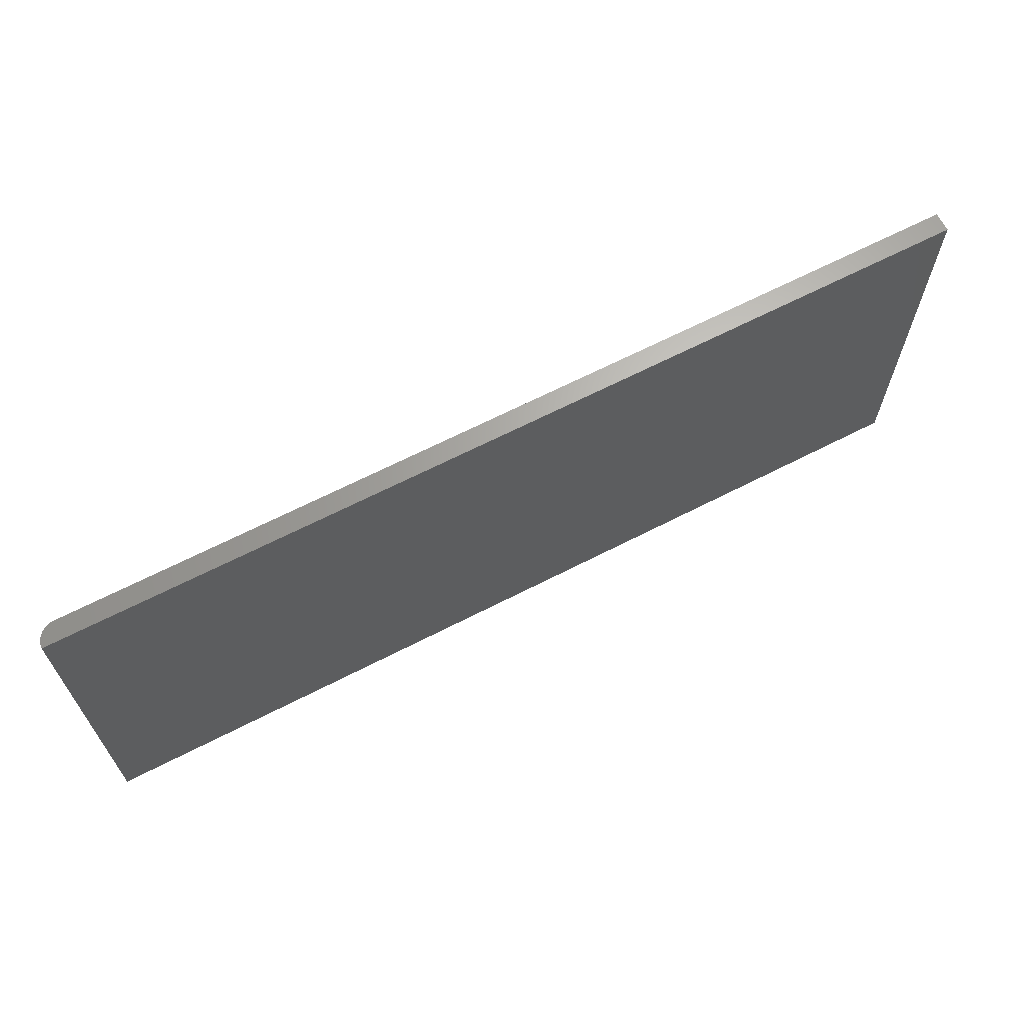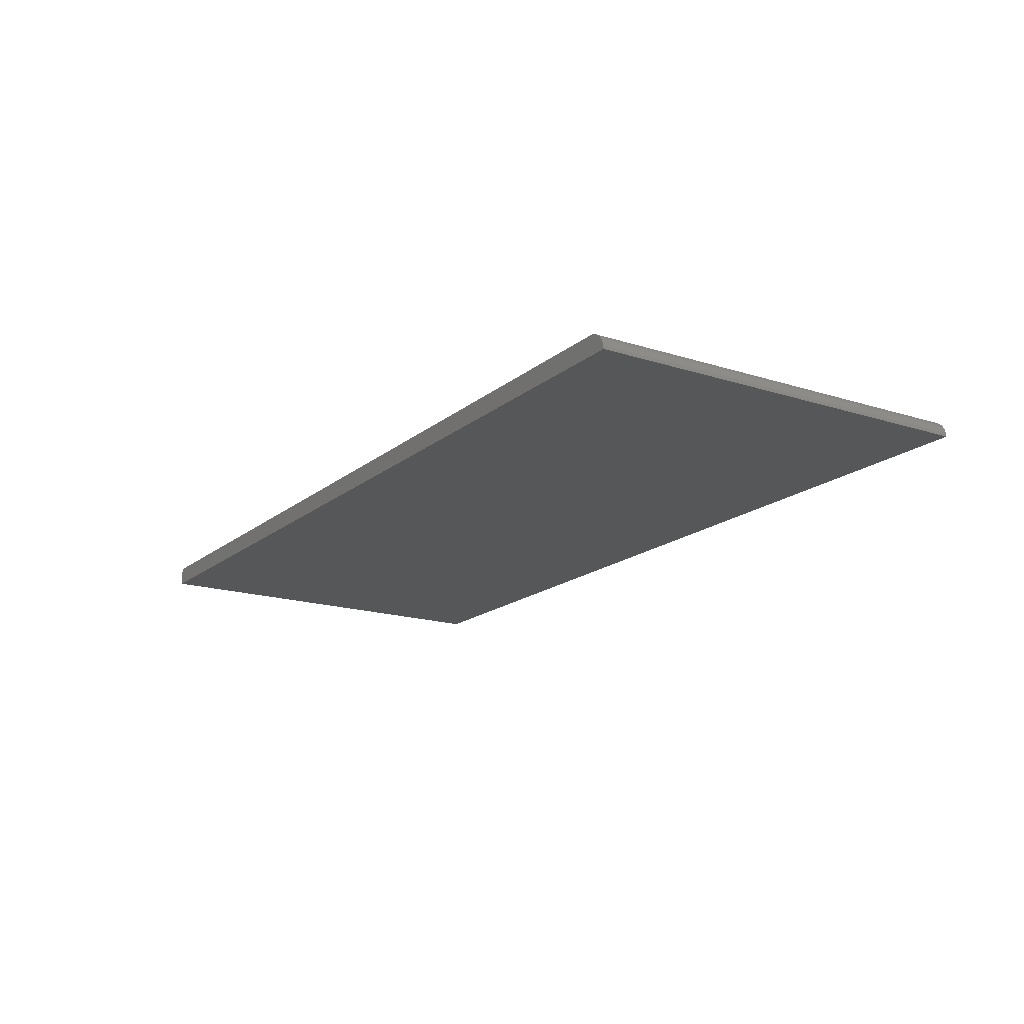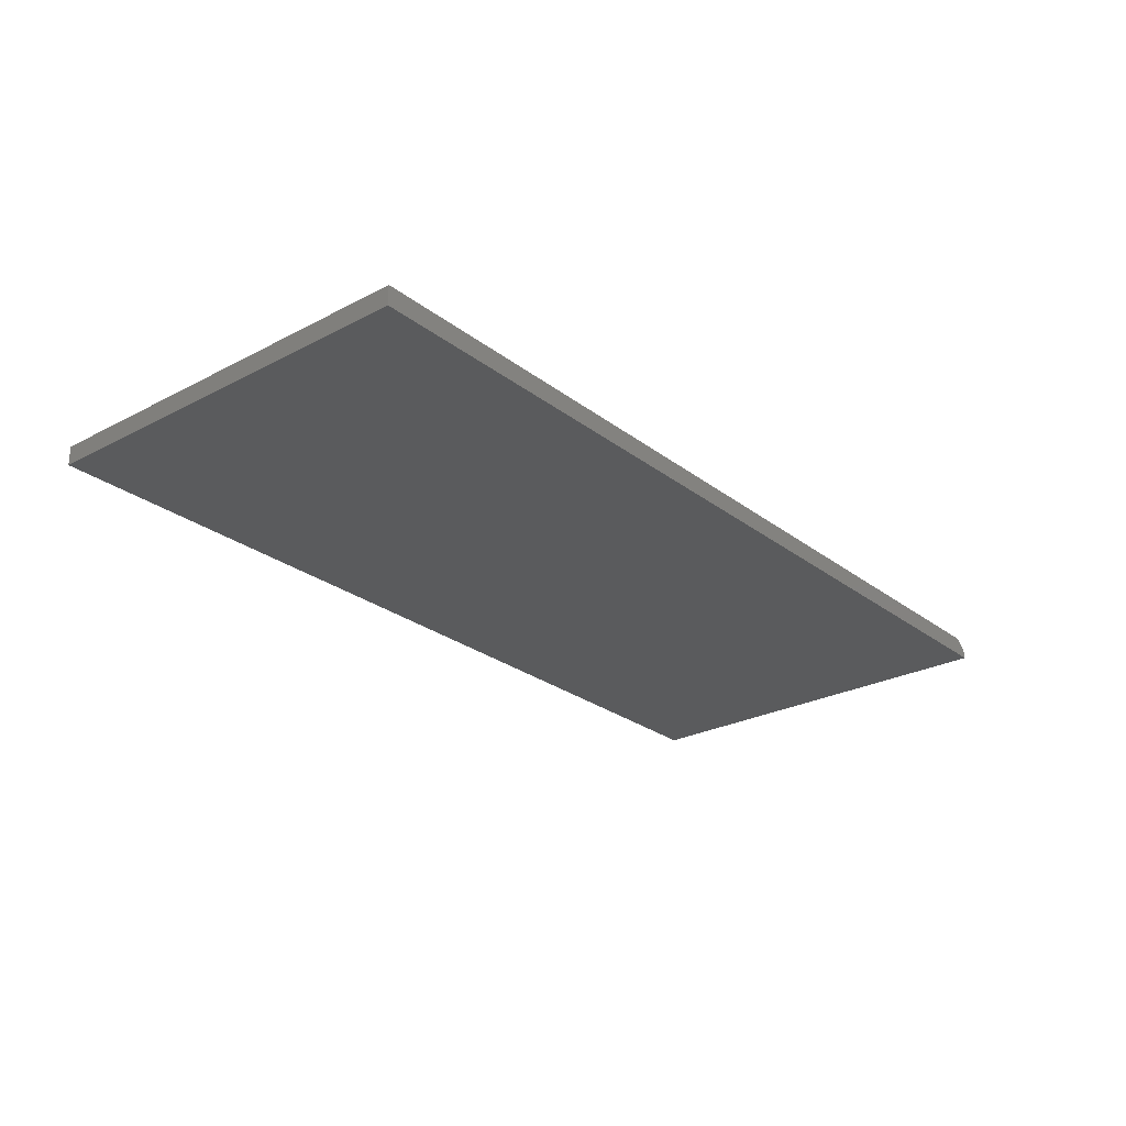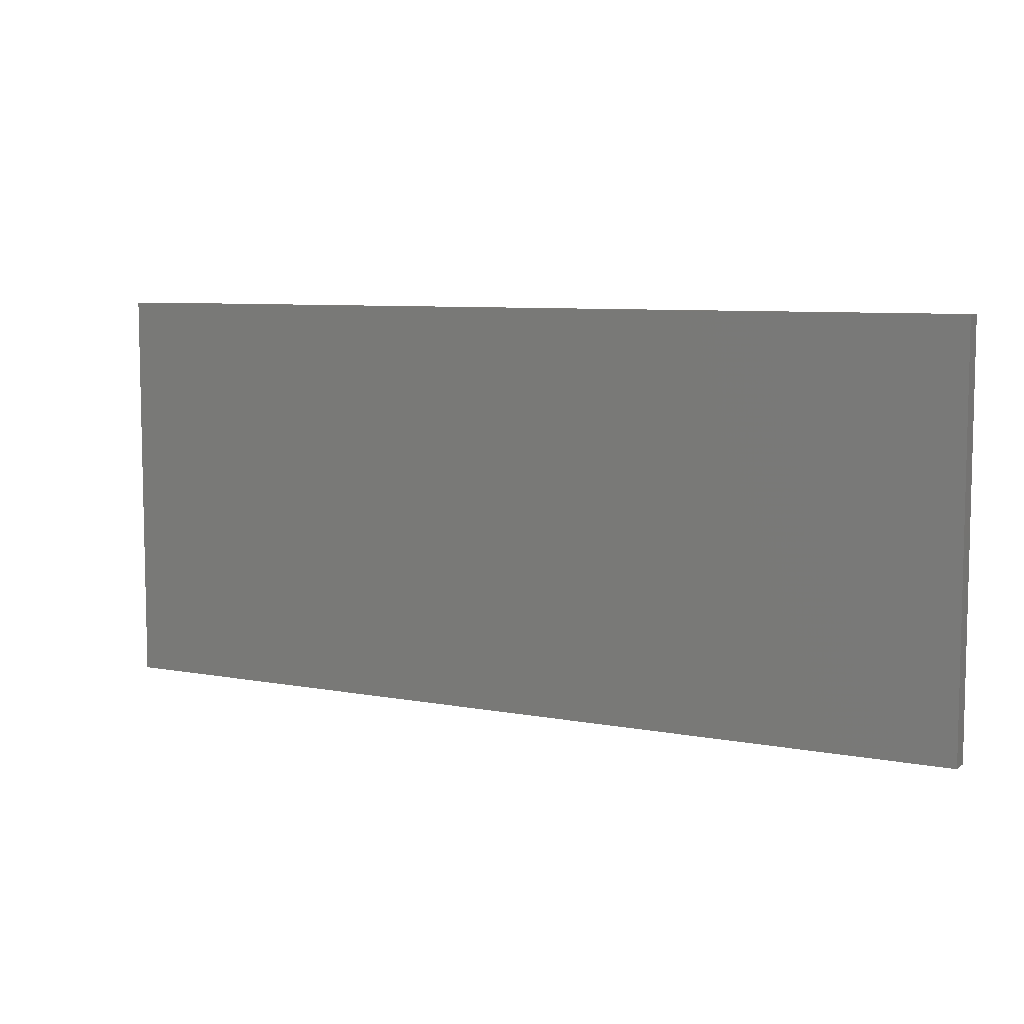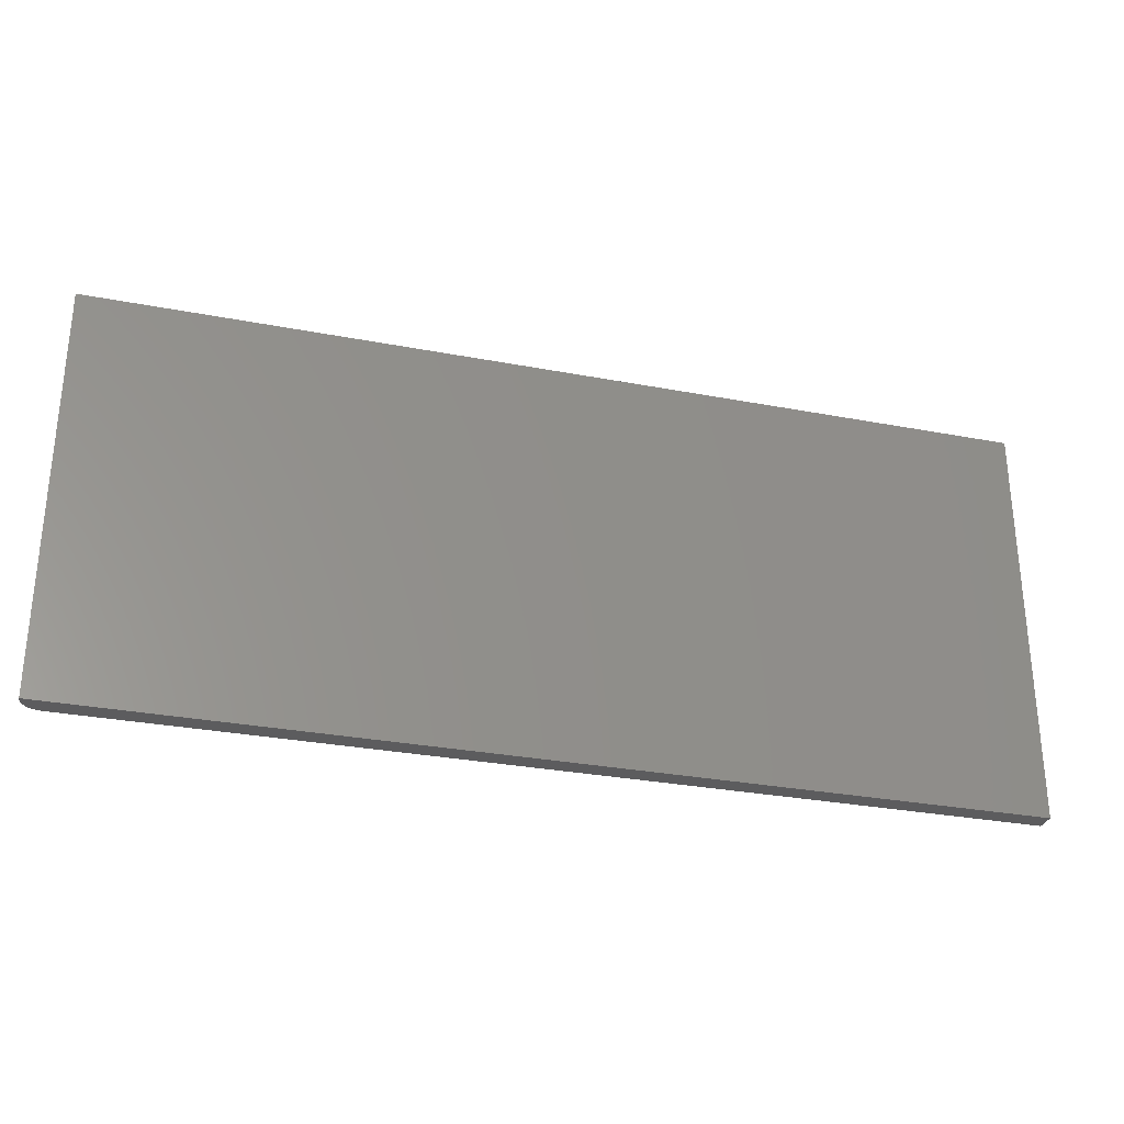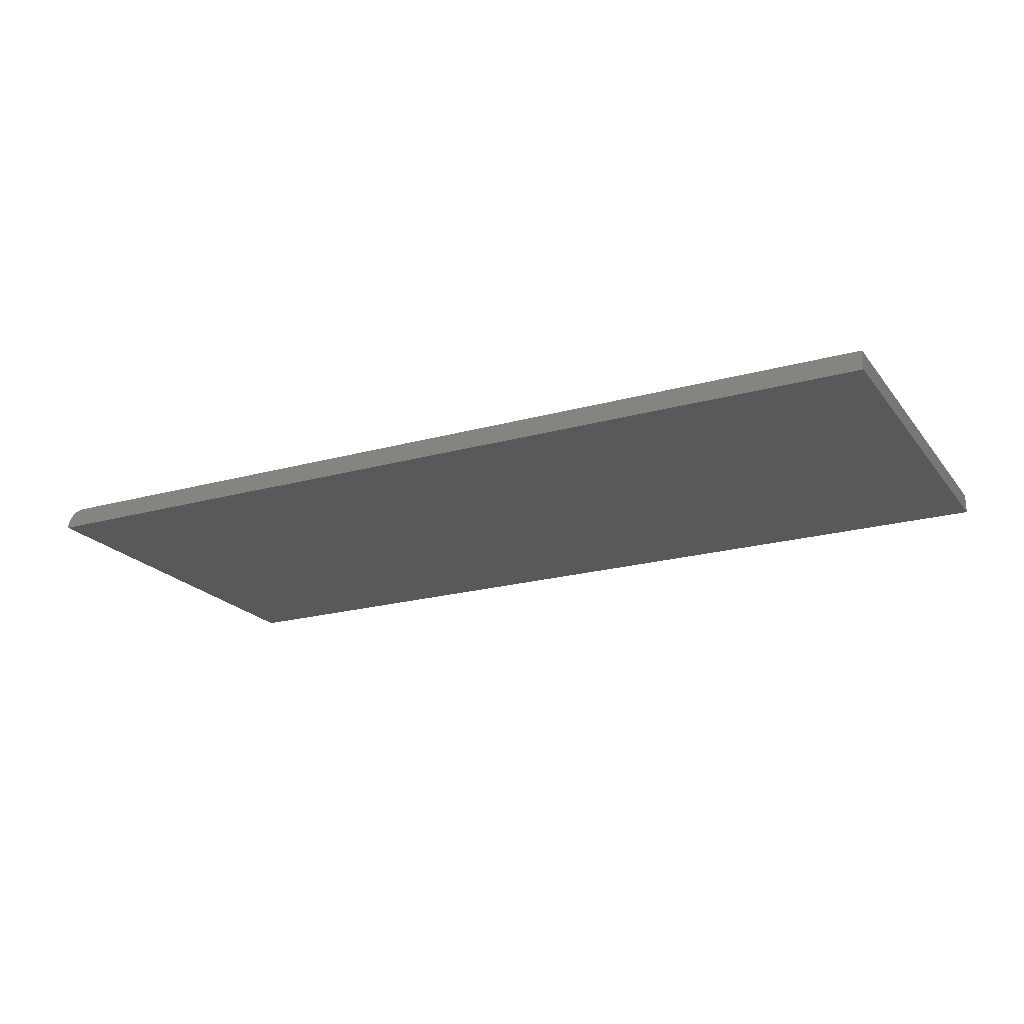
<metadata>
{"format":"stl","ext":"stl","renderer":"f3d","projection":"perspective","resolution":1024,"background":"white","views":[{"elev":65.9,"azim":152.7,"up":"+Y"},{"elev":-17.2,"azim":57.3,"up":"+Z"},{"elev":-26.0,"azim":-50.2,"up":"+Z"},{"elev":7.5,"azim":-151.6,"up":"+Y"},{"elev":-29.7,"azim":164.3,"up":"+Y"},{"elev":-20.9,"azim":-153.3,"up":"+Z"}]}
</metadata>
<code>
# stl→obj: 22 verts, 40 faces
v -0.75 -0.3281 0.03125
v 0.7188 -0.3281 0.03125
v -0.75 0.335 0.03125
v 0.7188 0.335 0.03125
v 0.7447 0.335 0.01736
v 0.7307 0.335 0.02887
v 0.7361 0.335 0.02598
v 0.7408 0.335 0.0221
v 0.7248 0.335 0.03065
v 0.7476 0.335 0.01196
v 0.7494 0.335 0.006097
v 0.75 0.335 0
v -0.75 0.335 0
v 0.75 -0.3281 0
v 0.7494 -0.3281 0.006097
v 0.7476 -0.3281 0.01196
v 0.7447 -0.3281 0.01736
v 0.7408 -0.3281 0.0221
v 0.7361 -0.3281 0.02598
v 0.7307 -0.3281 0.02887
v 0.7248 -0.3281 0.03065
v -0.75 -0.3281 0
f 1 2 3
f 3 2 4
f 5 6 7
f 5 7 8
f 9 6 5
f 9 5 10
f 9 10 11
f 9 11 12
f 9 12 4
f 4 12 3
f 3 12 13
f 14 15 16
f 14 16 17
f 14 17 18
f 14 18 19
f 14 19 20
f 14 20 21
f 14 21 2
f 14 2 1
f 14 1 22
f 22 13 14
f 14 13 12
f 14 12 15
f 15 12 11
f 15 11 16
f 16 11 10
f 16 10 17
f 17 10 5
f 17 5 18
f 18 5 8
f 18 8 19
f 19 8 7
f 19 7 20
f 20 7 6
f 20 6 21
f 21 6 9
f 21 9 2
f 2 9 4
f 3 13 1
f 1 13 22

</code>
